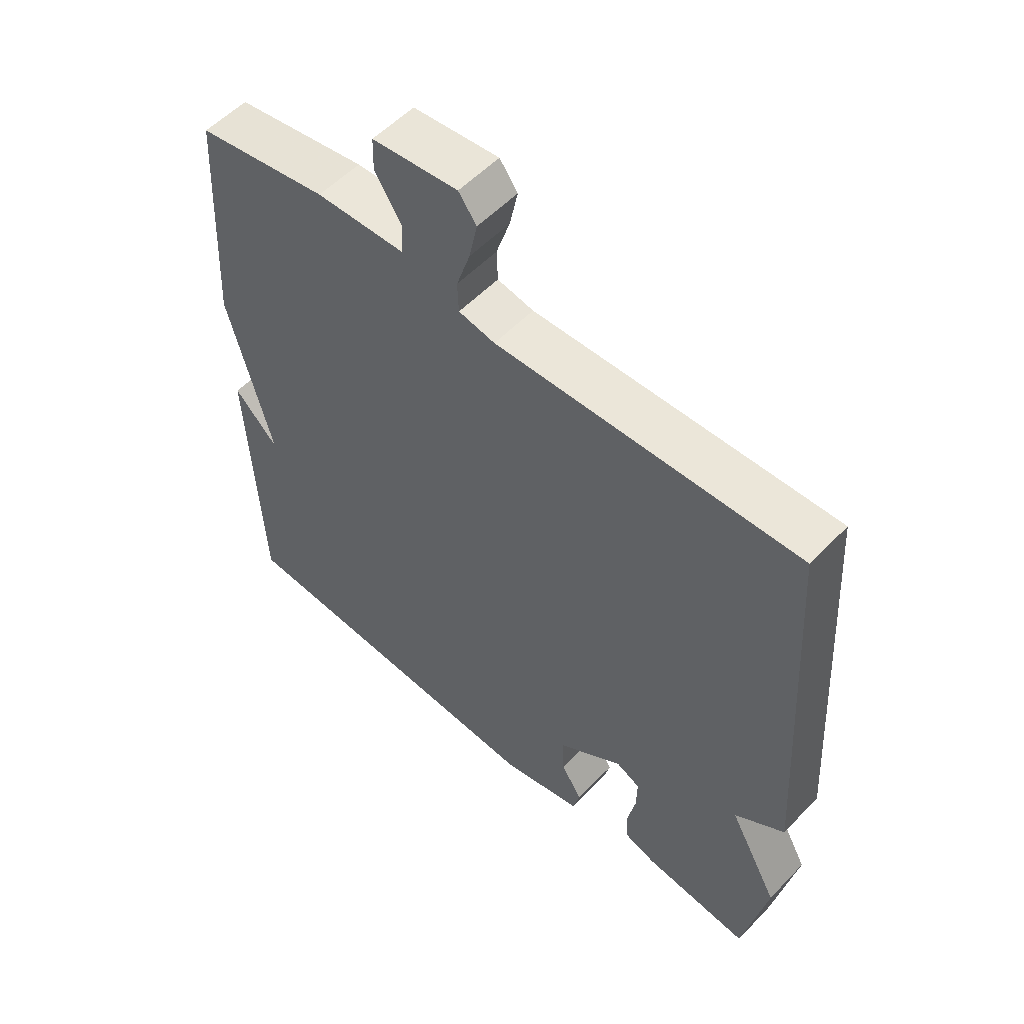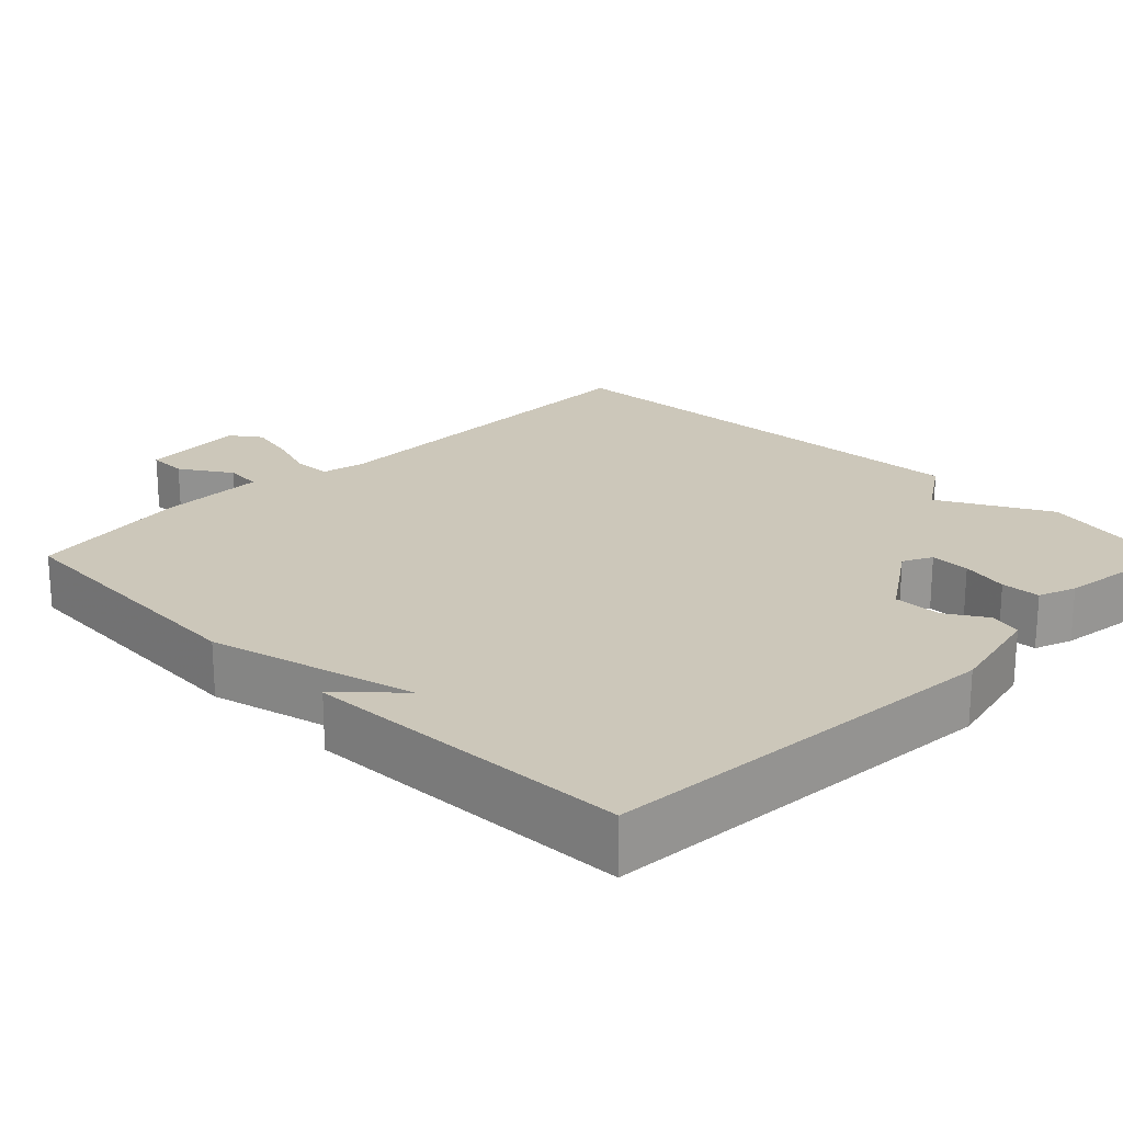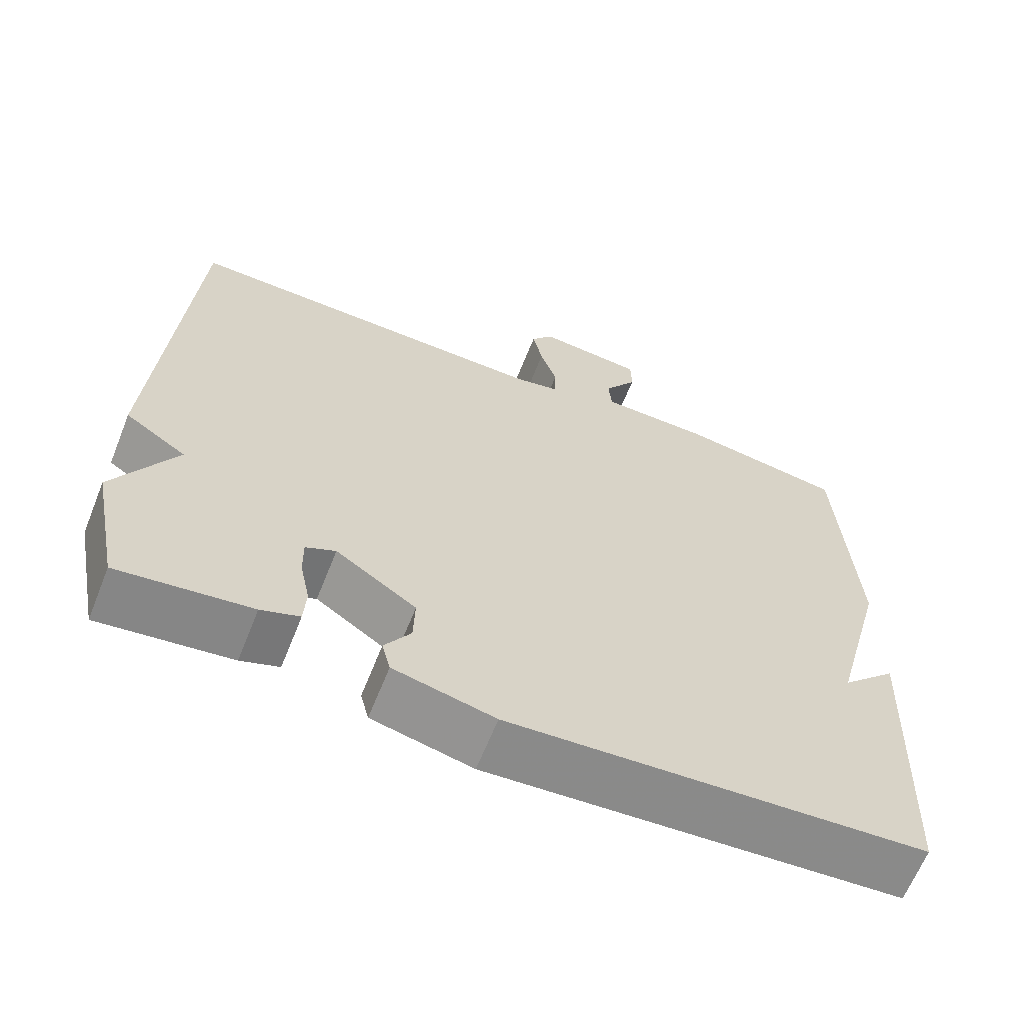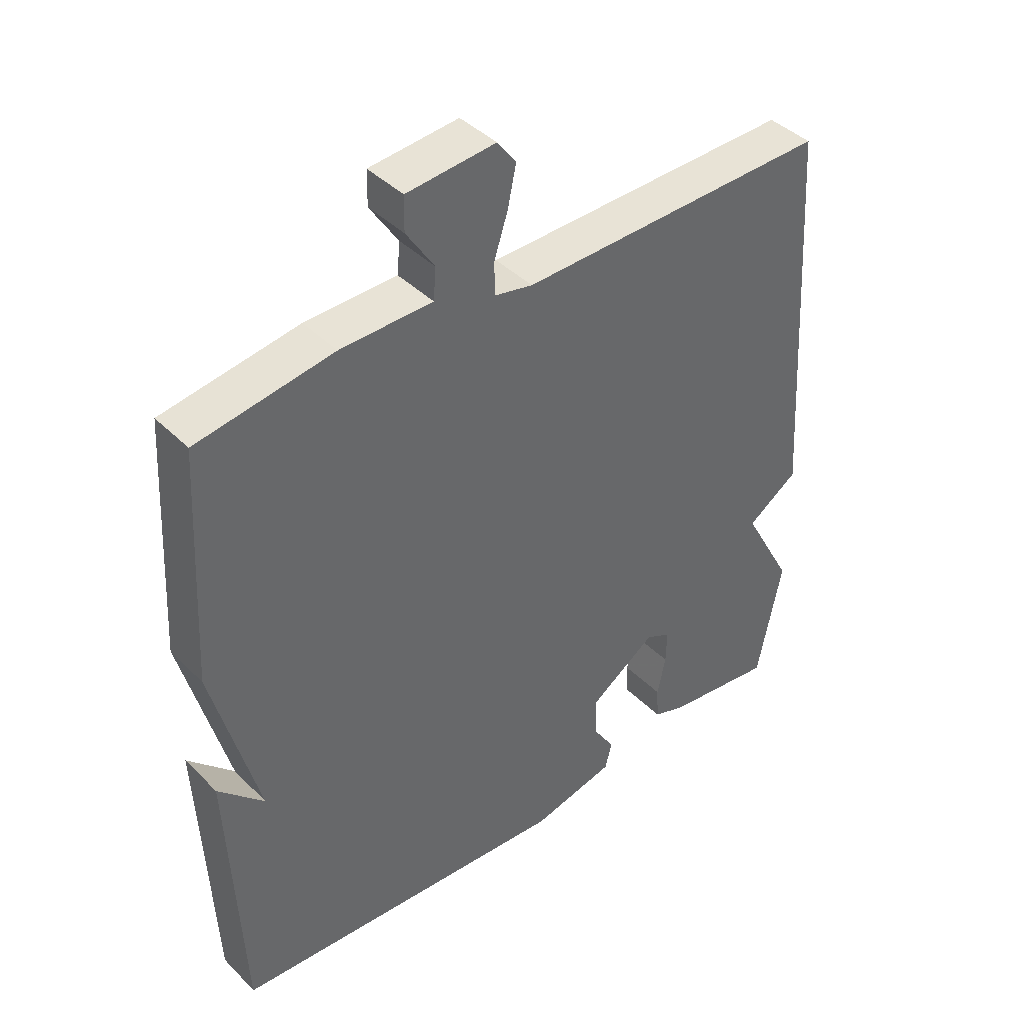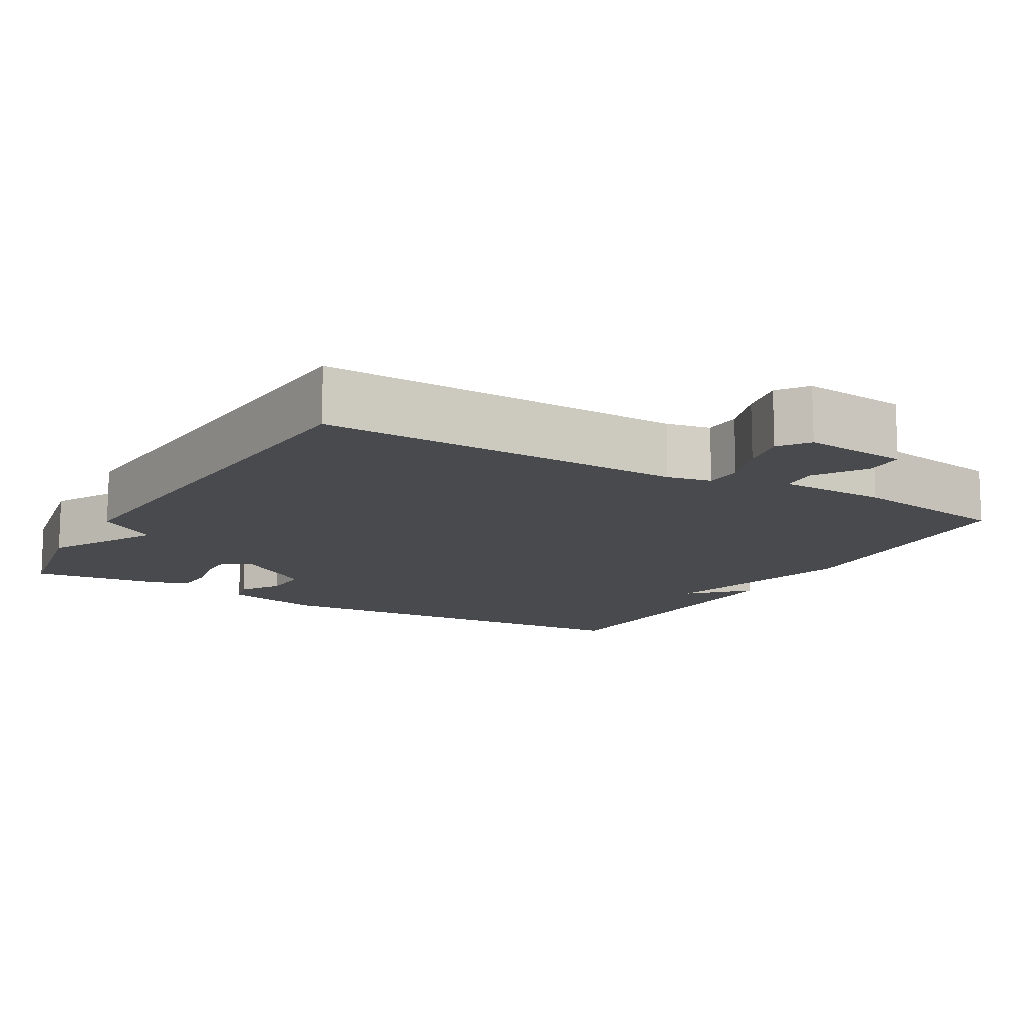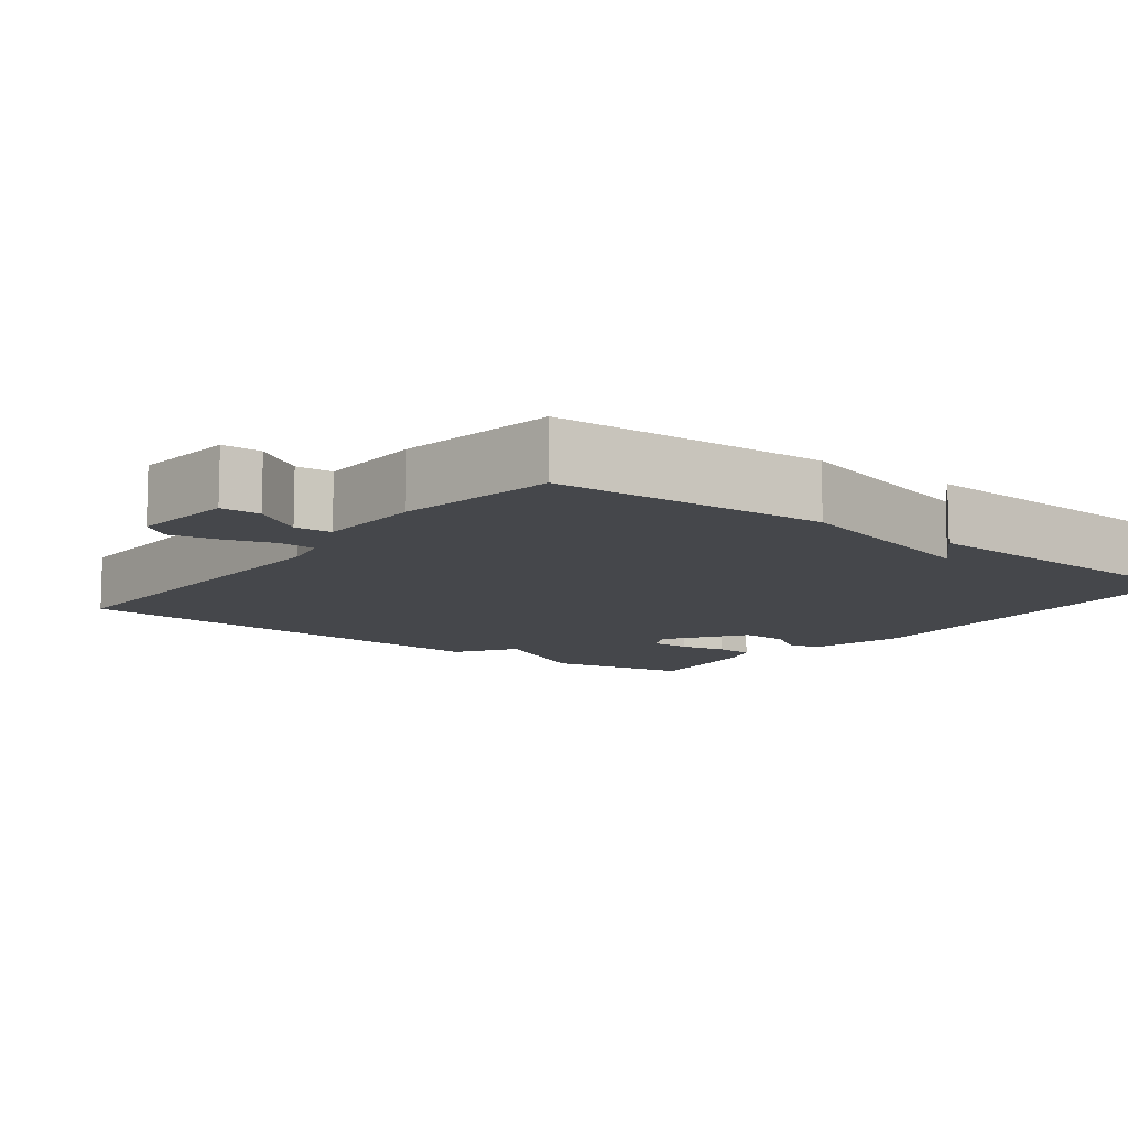
<metadata>
{"format":"obj","ext":"obj","renderer":"f3d","projection":"perspective","resolution":1024,"background":"white","views":[{"elev":54.9,"azim":-137.3,"up":"+Z"},{"elev":21.5,"azim":135.1,"up":"+Y"},{"elev":-64.5,"azim":-21.8,"up":"+Z"},{"elev":41.3,"azim":139.9,"up":"+Z"},{"elev":-13.1,"azim":-30.1,"up":"+Y"},{"elev":-10.4,"azim":52.6,"up":"+Y"}]}
</metadata>
<code>
v 0.5 0.07 0.5
v 0.52 0.07 0.135
v 0.448 0.07 -0.137
v 0.52 0.07 -0.065
v 0.5 0.07 -0.5
v -0.039 0.07 -0.536
v -0.17 0.07 -0.505
v -0.181 0.07 -0.462
v -0.147 0.07 -0.409
v -0.145 0.07 -0.345
v -0.25 0.07 -0.273
v -0.289 0.07 -0.292
v -0.288 0.07 -0.345
v -0.275 0.07 -0.408
v -0.278 0.07 -0.46
v -0.328 0.07 -0.478
v -0.5 0.07 -0.5
v -0.538 0.07 -0.308
v -0.458 0.07 -0.162
v -0.538 0.07 -0.108
v -0.5 0.07 0.5
v -0.012 0.07 0.489
v 0.047 0.07 0.501
v 0.049 0.07 0.551
v 0.027 0.07 0.618
v 0.014 0.07 0.68
v 0.043 0.07 0.719
v 0.182 0.07 0.706
v 0.183 0.07 0.653
v 0.139 0.07 0.586
v 0.143 0.07 0.537
v 0.287 0.07 0.534
v 0.5 0 0.5
v 0.52 0 0.135
v 0.448 0 -0.137
v 0.52 0 -0.065
v 0.5 0 -0.5
v -0.039 0 -0.536
v -0.17 0 -0.505
v -0.181 0 -0.462
v -0.147 0 -0.409
v -0.145 0 -0.345
v -0.25 0 -0.273
v -0.289 0 -0.292
v -0.288 0 -0.345
v -0.275 0 -0.408
v -0.278 0 -0.46
v -0.328 0 -0.478
v -0.5 0 -0.5
v -0.538 0 -0.308
v -0.458 0 -0.162
v -0.538 0 -0.108
v -0.5 0 0.5
v -0.012 0 0.489
v 0.047 0 0.501
v 0.049 0 0.551
v 0.027 0 0.618
v 0.014 0 0.68
v 0.043 0 0.719
v 0.182 0 0.706
v 0.183 0 0.653
v 0.139 0 0.586
v 0.143 0 0.537
v 0.287 0 0.534
f 1 2 3
f 32 1 3
f 31 32 3
f 28 29 30
f 27 28 30
f 26 27 30
f 25 26 30
f 24 25 30
f 23 24 30 31
f 19 20 21 22
f 19 22 23
f 17 18 19
f 16 17 19
f 15 16 19
f 14 15 19
f 13 14 19
f 12 13 19
f 19 23 31
f 12 19 31
f 11 12 31
f 7 8 9
f 6 7 9
f 5 6 9
f 5 9 10
f 3 4 5
f 10 11 31
f 5 10 31
f 3 5 31
f 35 34 33
f 35 33 64
f 35 64 63
f 62 61 60
f 62 60 59
f 62 59 58
f 62 58 57
f 62 57 56
f 63 62 56 55
f 54 53 52 51
f 55 54 51
f 51 50 49
f 51 49 48
f 51 48 47
f 51 47 46
f 51 46 45
f 51 45 44
f 63 55 51
f 63 51 44
f 63 44 43
f 41 40 39
f 41 39 38
f 41 38 37
f 42 41 37
f 37 36 35
f 63 43 42
f 63 42 37
f 63 37 35
f 1 33 34 2
f 2 34 35 3
f 3 35 36 4
f 4 36 37 5
f 5 37 38 6
f 6 38 39 7
f 7 39 40 8
f 8 40 41 9
f 9 41 42 10
f 10 42 43 11
f 11 43 44 12
f 12 44 45 13
f 13 45 46 14
f 14 46 47 15
f 15 47 48 16
f 16 48 49 17
f 17 49 50 18
f 18 50 51 19
f 19 51 52 20
f 20 52 53 21
f 21 53 54 22
f 22 54 55 23
f 23 55 56 24
f 24 56 57 25
f 25 57 58 26
f 26 58 59 27
f 27 59 60 28
f 28 60 61 29
f 29 61 62 30
f 30 62 63 31
f 31 63 64 32
f 32 64 33 1

</code>
